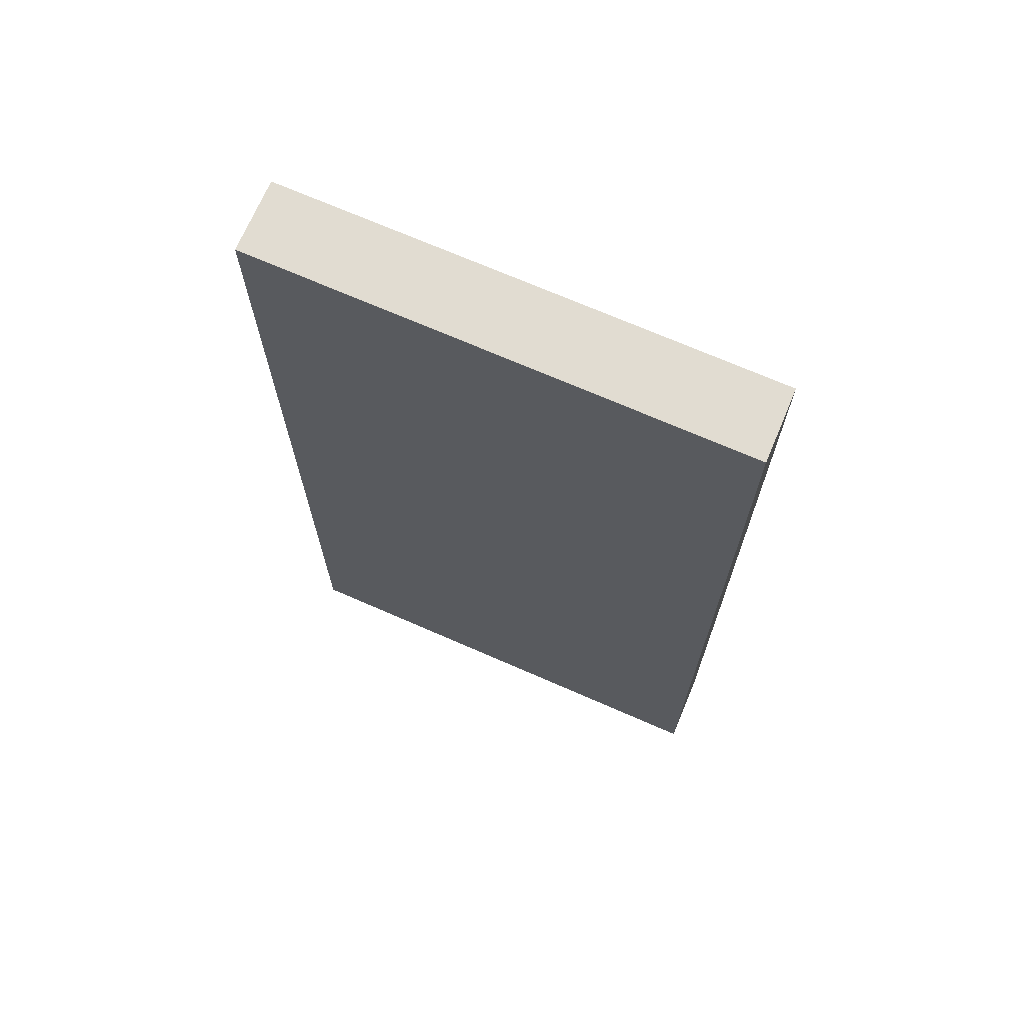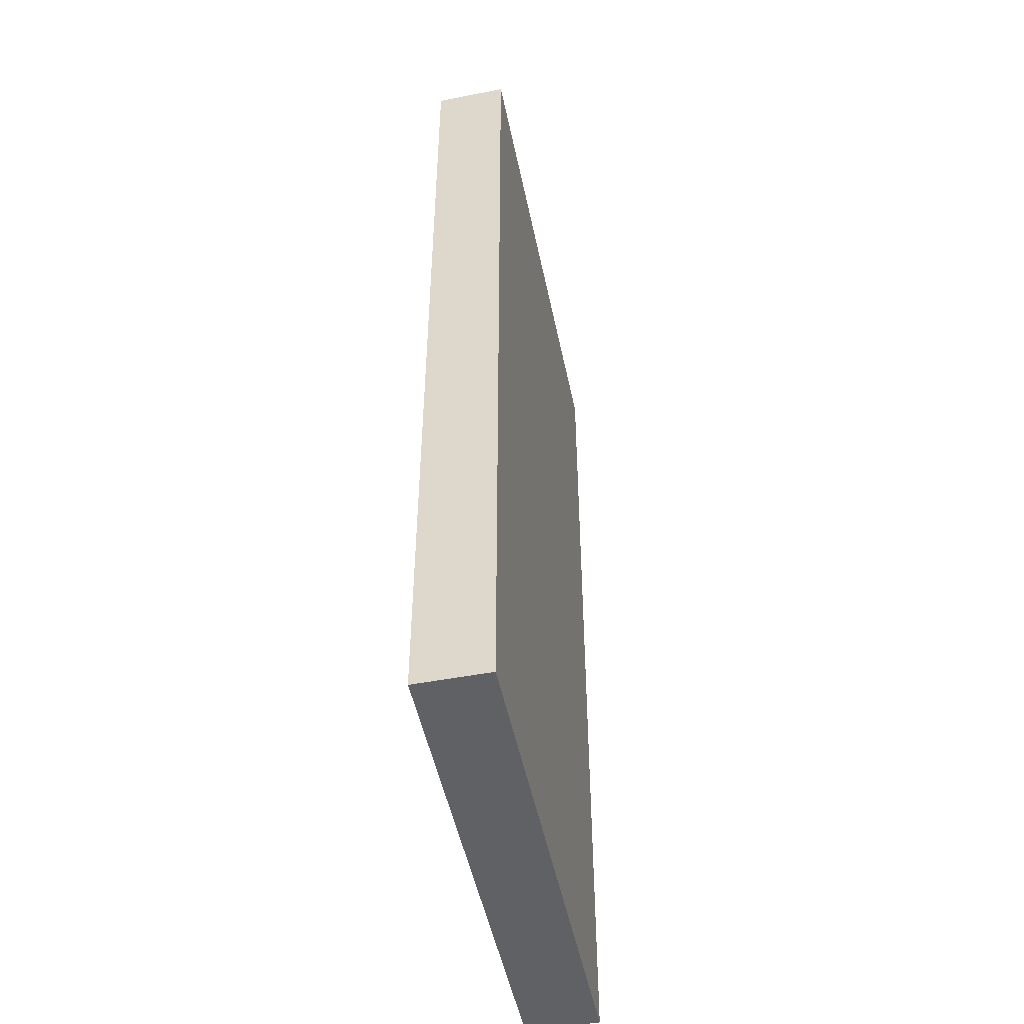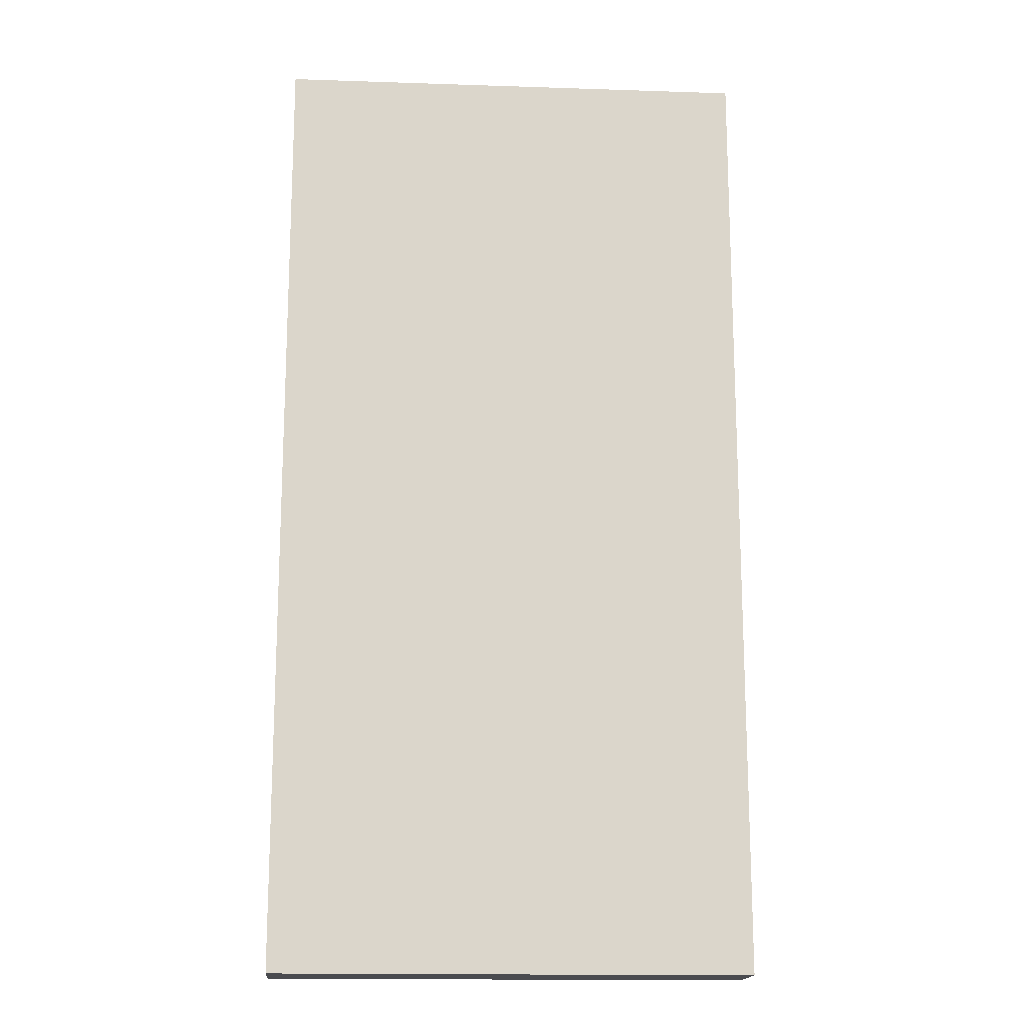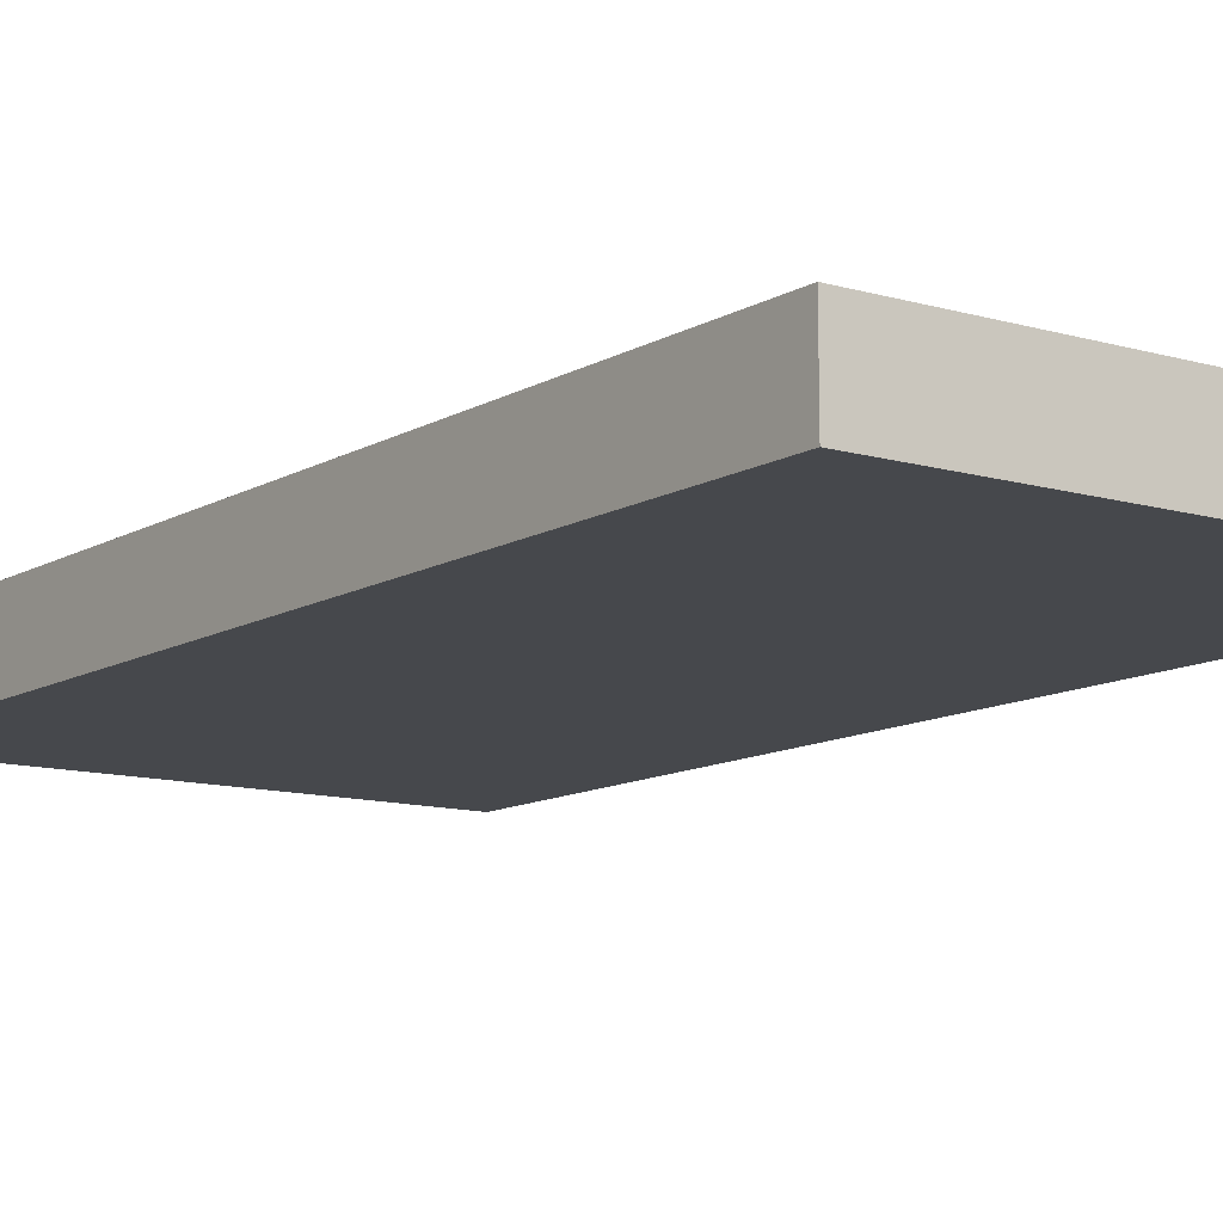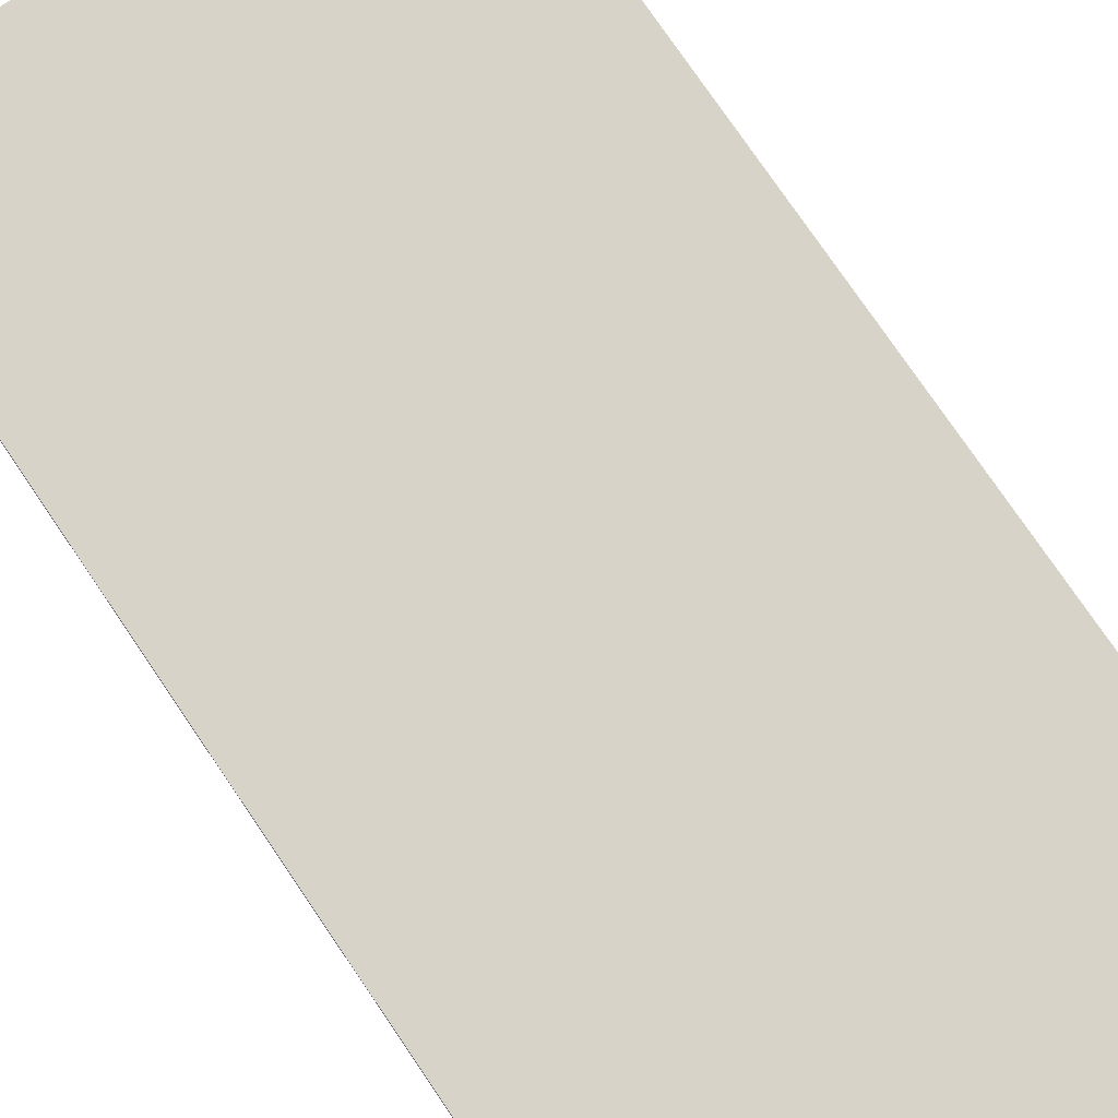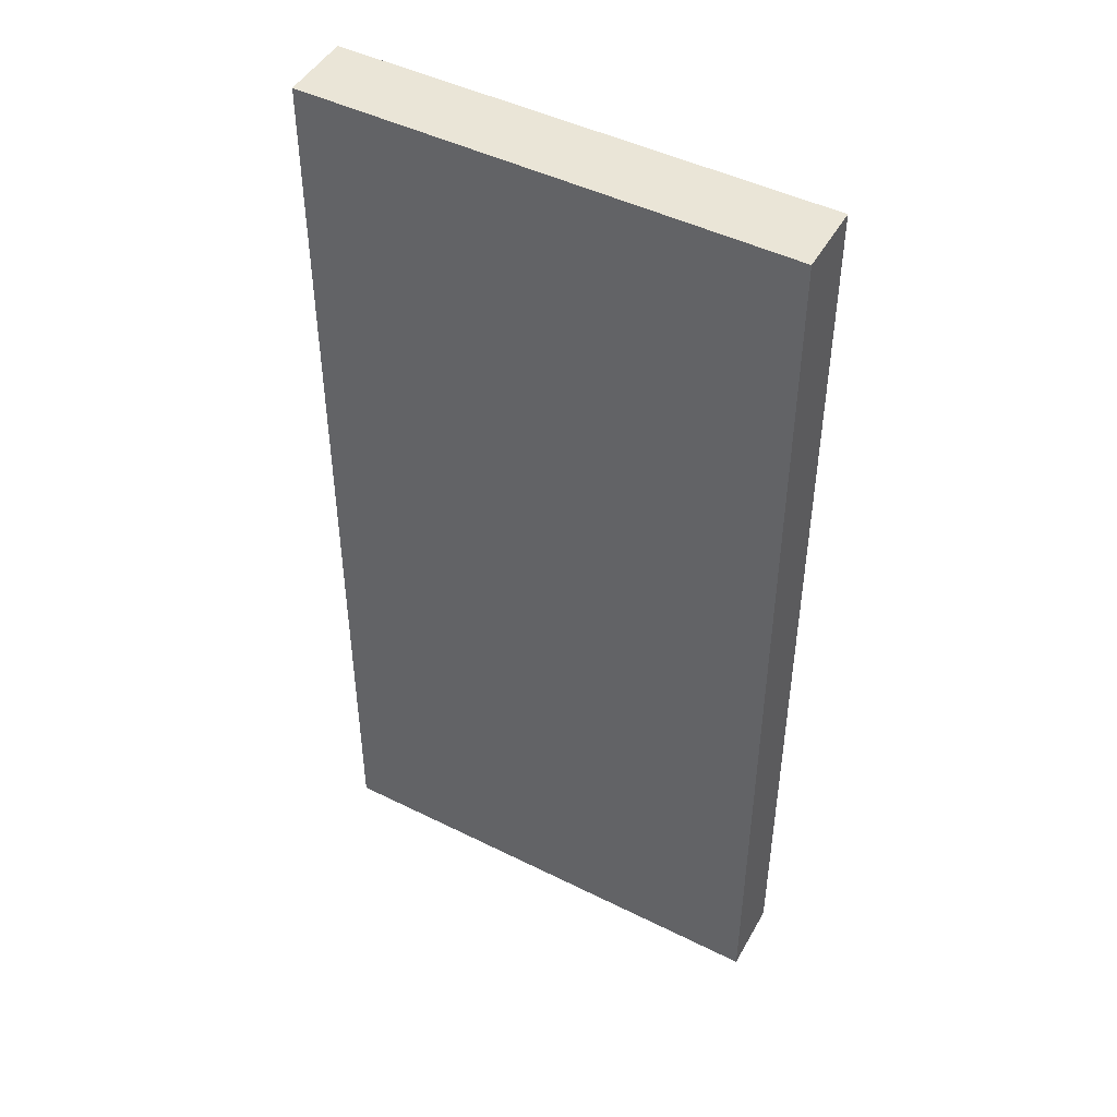
<metadata>
{"format":"obj","ext":"obj","renderer":"f3d","projection":"perspective","resolution":1024,"background":"white","views":[{"elev":70.4,"azim":-156.2,"up":"+Y"},{"elev":-49.6,"azim":-78.4,"up":"+Y"},{"elev":-15.9,"azim":-3.7,"up":"+Y"},{"elev":-11.3,"azim":-35.8,"up":"+Z"},{"elev":76.5,"azim":-34.2,"up":"+Z"},{"elev":46.0,"azim":-150.2,"up":"+Y"}]}
</metadata>
<code>
o 562
v 2223 1866 9.004
v 2223 1866 9.004
v 2223 1866 9.007
v 2223 1866 9.004
v 2223 1866 9.004
v 2223 1866 9.004
v 2223 1866 9.004
v 2223 1866 9.007
v 2223 1866 9.007
v 2223 1866 9.007
v 2223 1866 9.007
v 2223 1866 9.004
v 2223 1866 9.007
v 2223 1866 9.004
v 2223 1866 9.007
v 2223 1866 9.007
v 2223 1866 9.004
v 2223 1866 9.004
v 2223 1866 9.007
v 2223 1866 9.007
v 2223 1866 9.007
v 2223 1866 9.004
v 2223 1866 9.004
v 2223 1866 9.007
v 2223 1866 9.007
v 2223 1866 9.007
v 2223 1866 9.007
v 2223 1866 9.007
v 2223 1866 9.004
f 1 2 3
f 1 4 5
f 6 2 7
f 8 9 7
f 10 7 11
f 12 13 14
f 14 15 16
f 17 15 18
f 19 20 21
f 22 23 20
f 24 25 26
f 27 28 29

</code>
